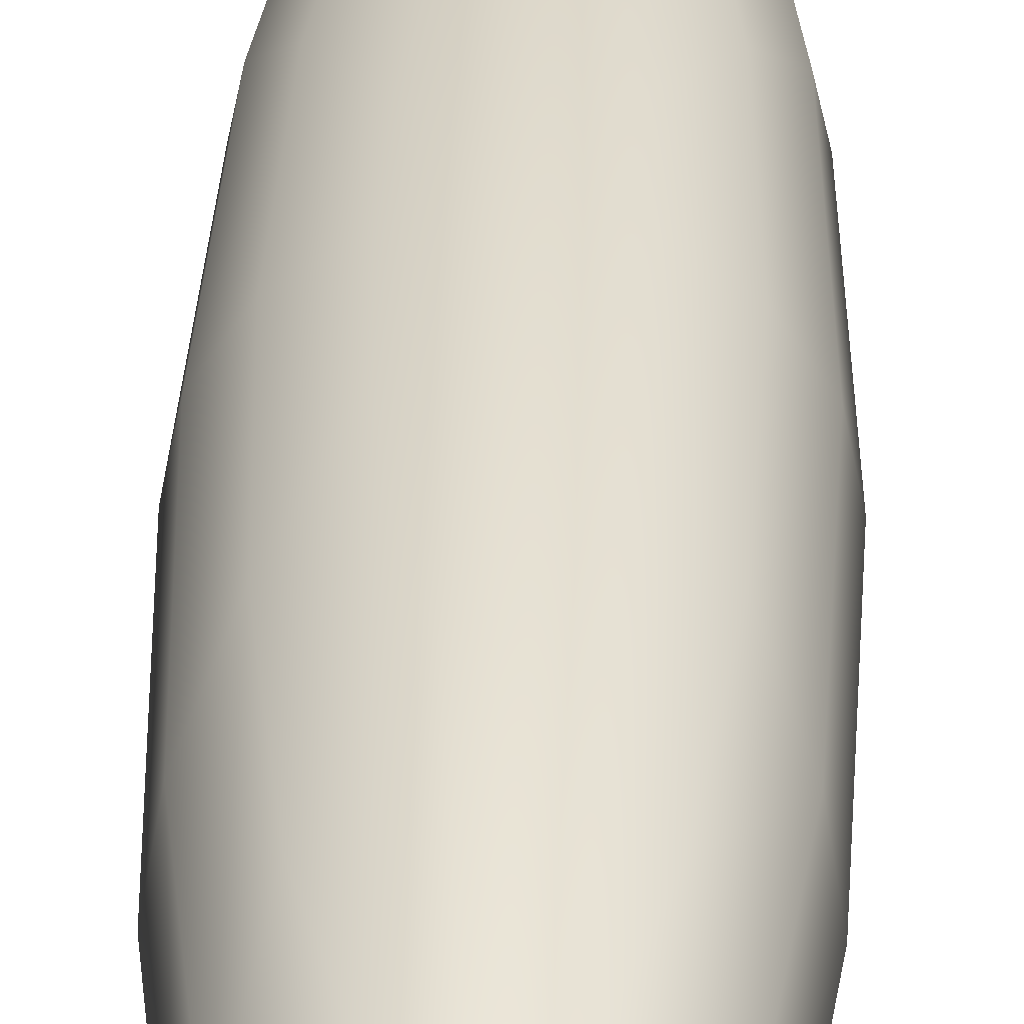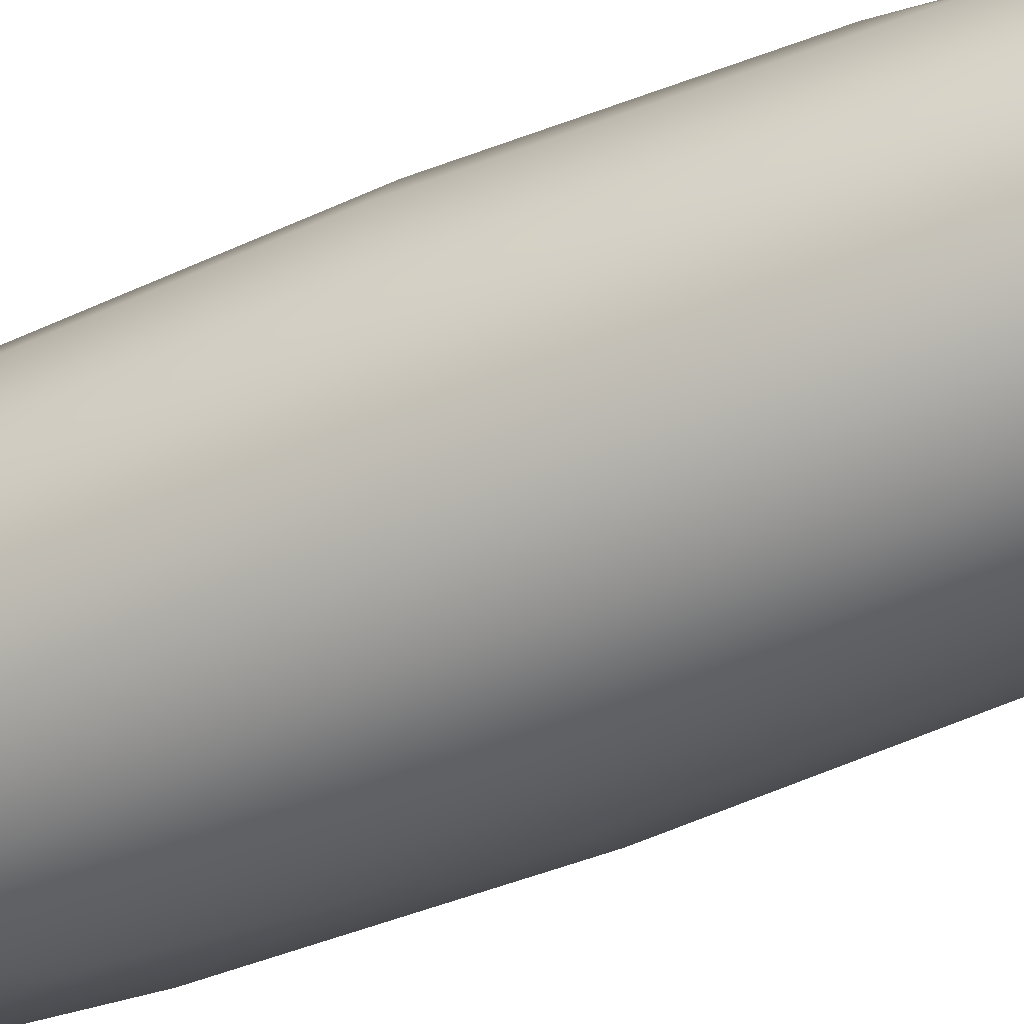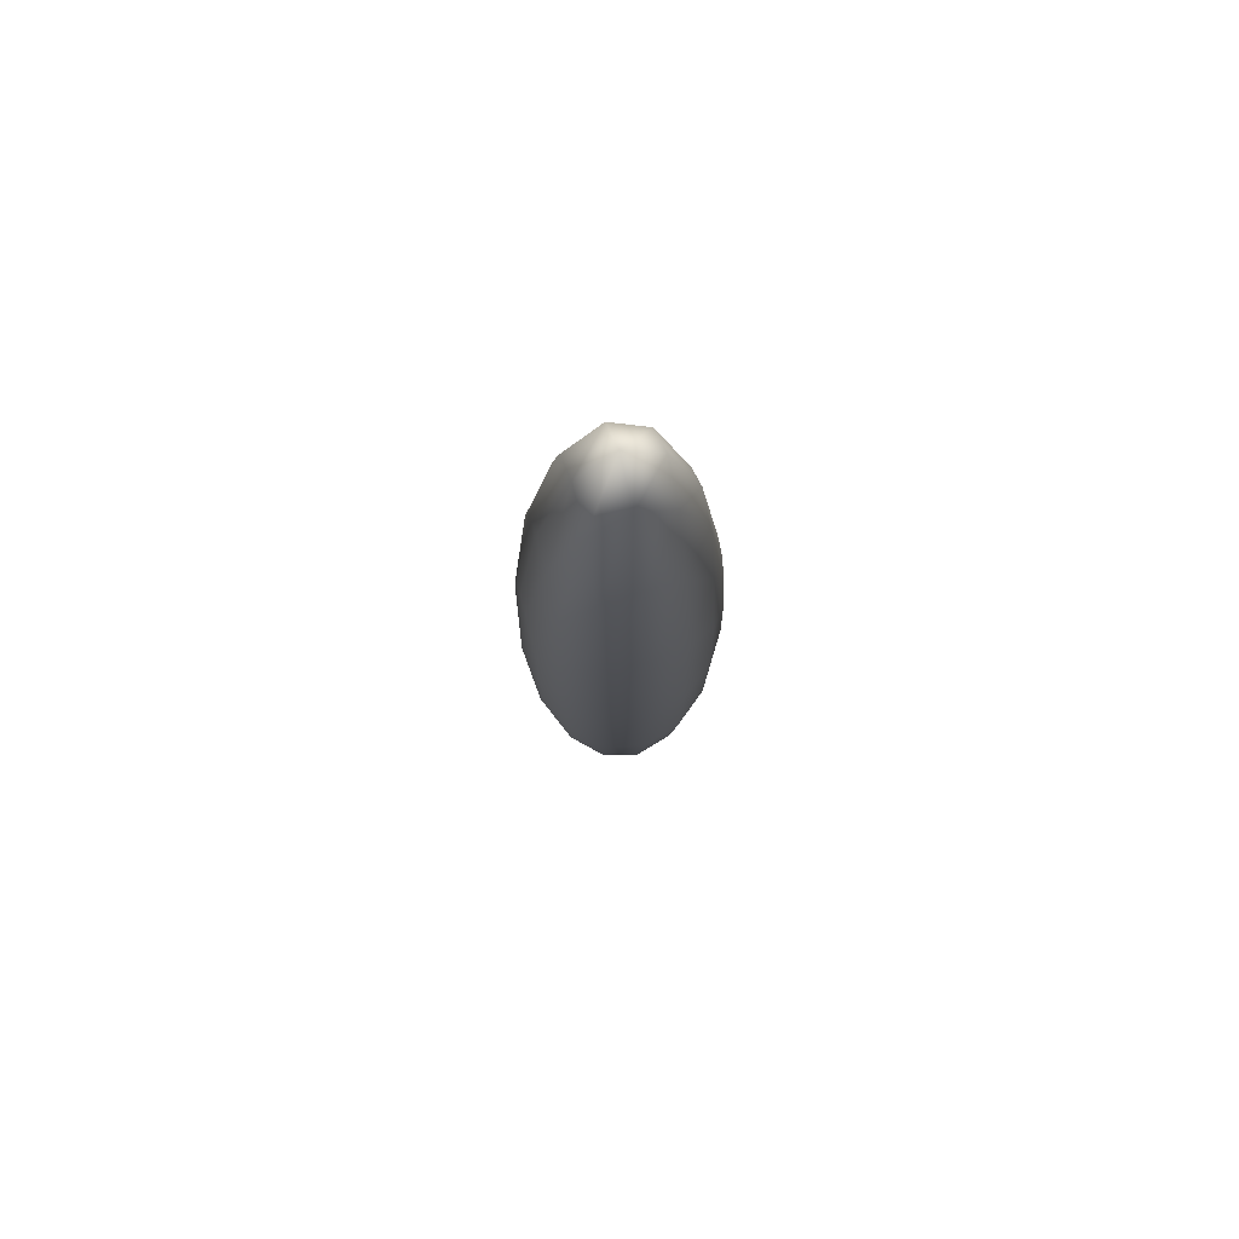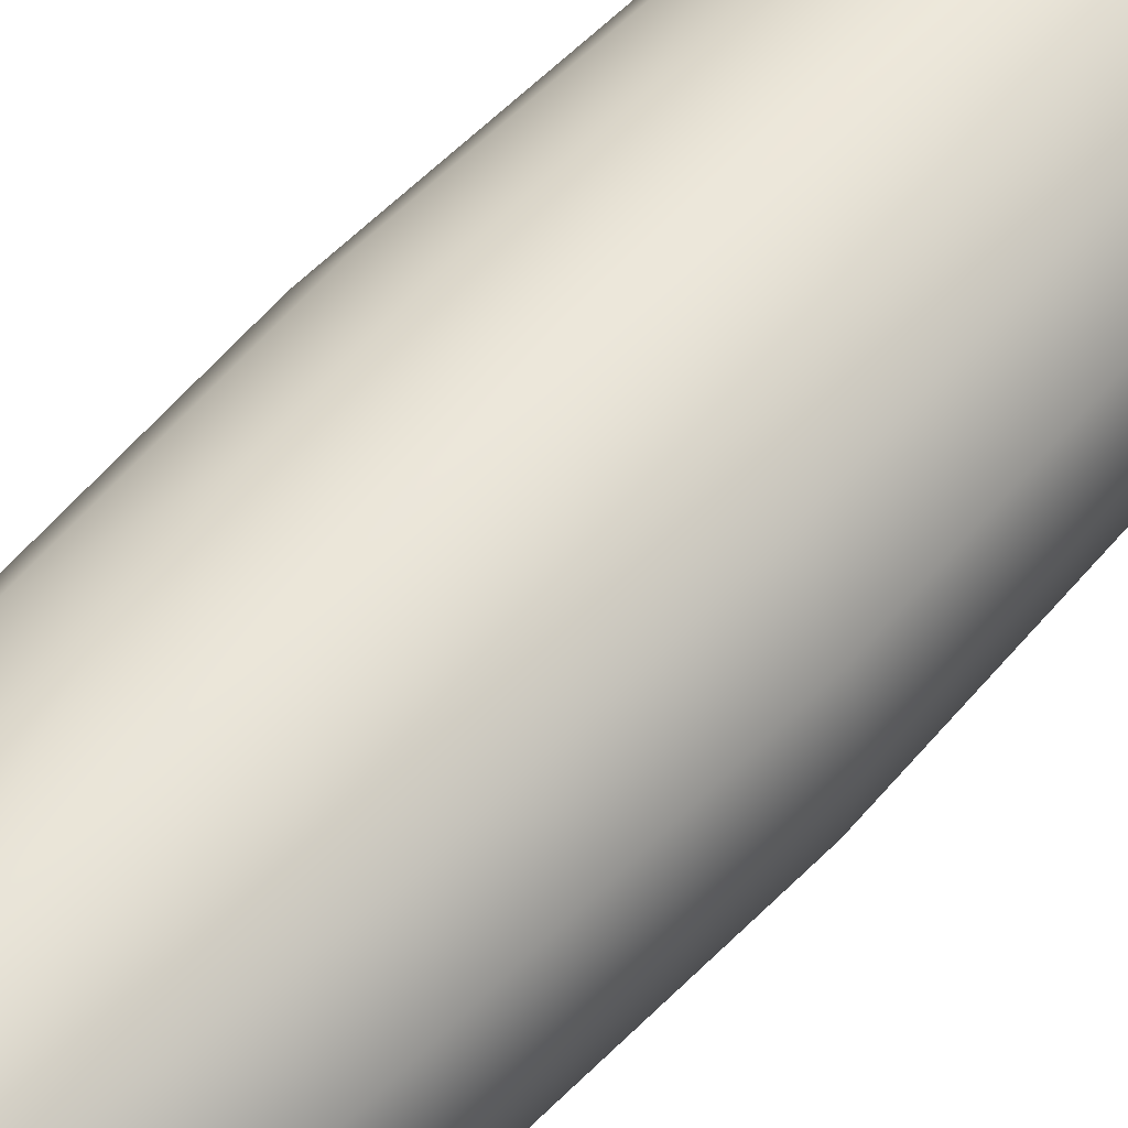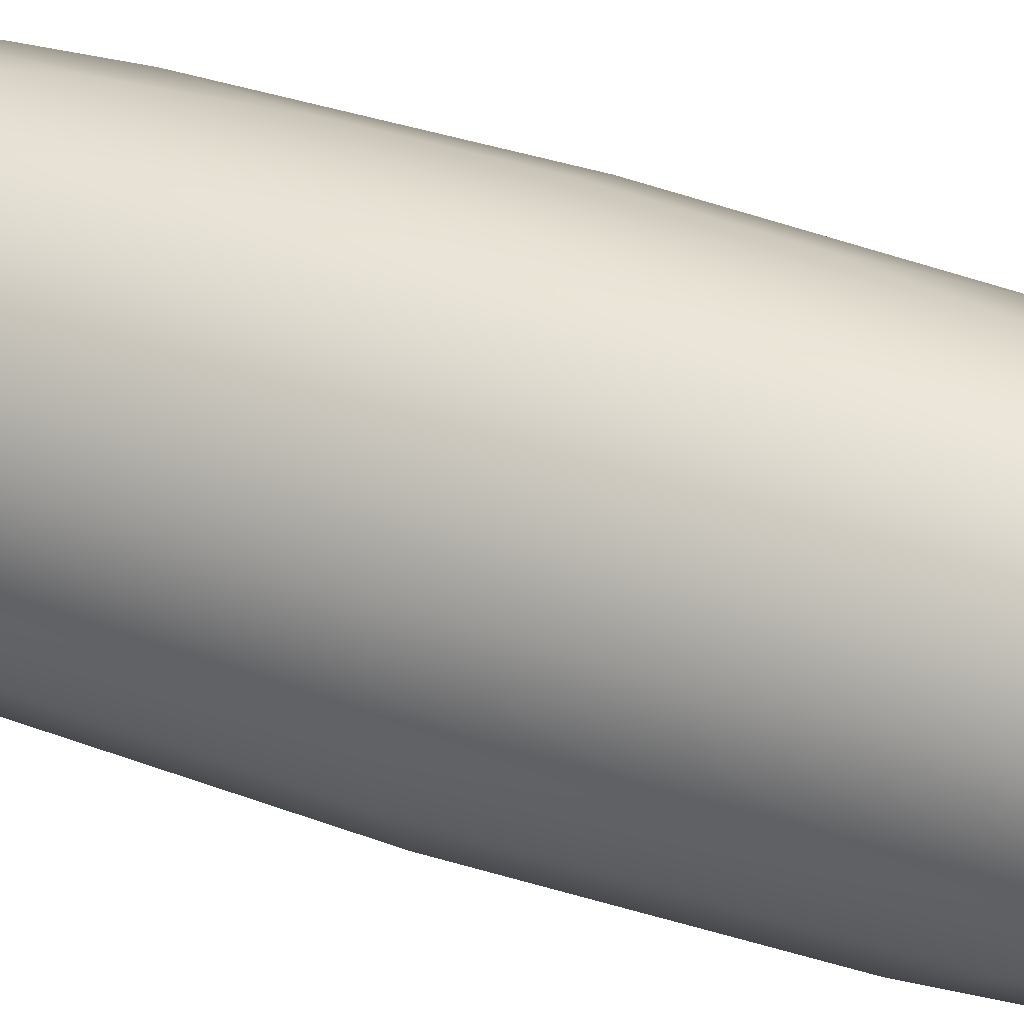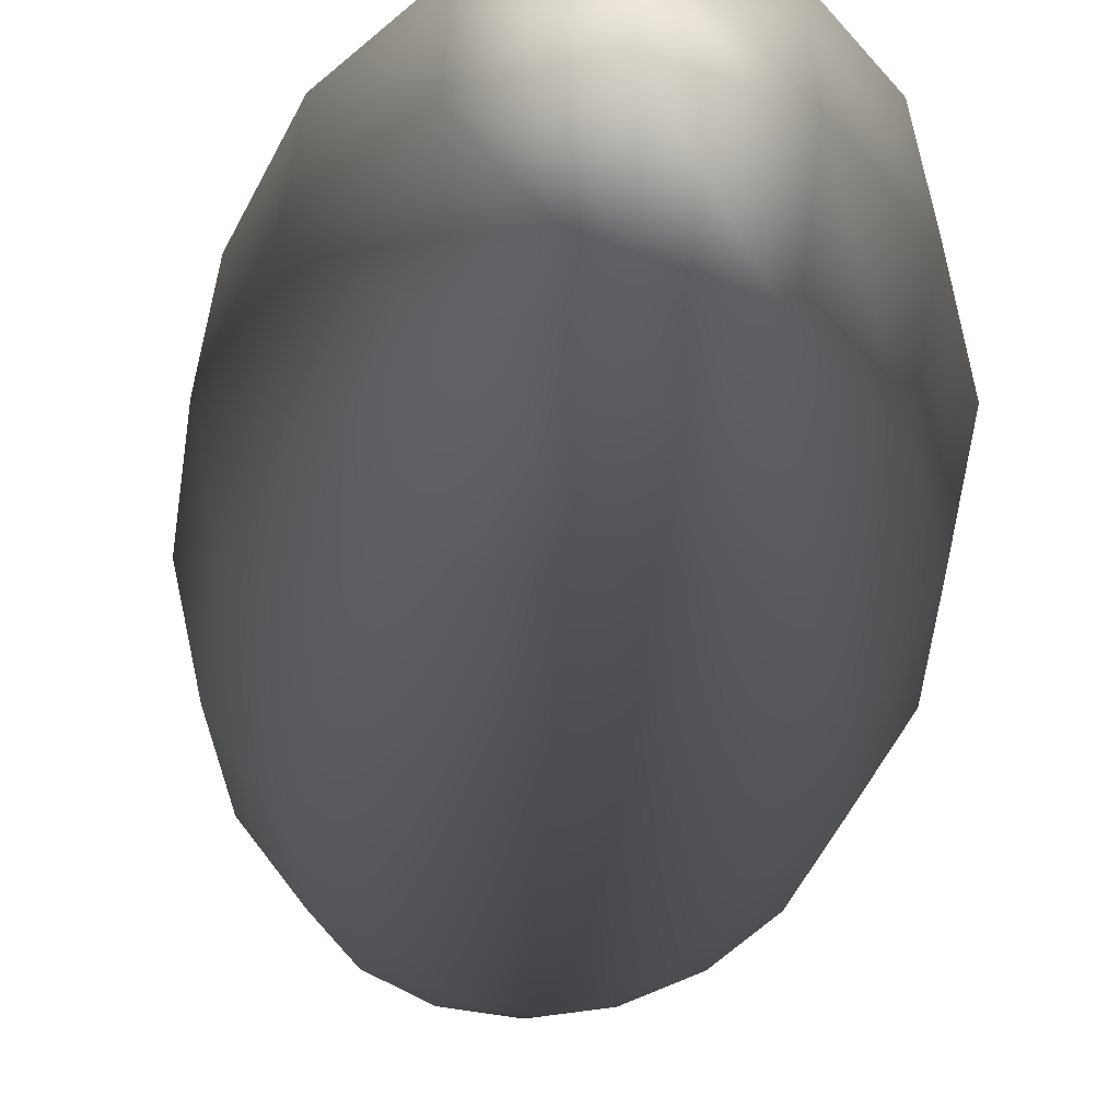
<metadata>
{"format":"obj","ext":"obj","renderer":"f3d","projection":"perspective","resolution":1024,"background":"white","views":[{"elev":33.8,"azim":1.5,"up":"+Y"},{"elev":-46.2,"azim":116.6,"up":"+Y"},{"elev":76.0,"azim":73.3,"up":"+Z"},{"elev":53.2,"azim":-140.0,"up":"+Y"},{"elev":39.1,"azim":-66.1,"up":"+Y"},{"elev":-10.8,"azim":-1.7,"up":"+Y"}]}
</metadata>
<code>
o sphere1
v 1.837 4.435 -4.09e-17
v 1.697 4.435 3.661
v 1.299 4.435 6.765
v 0.7029 4.435 8.839
v -6.216e-16 4.435 9.567
v -0.7029 4.435 8.839
v -1.299 4.435 6.765
v -1.697 4.435 3.661
v -1.837 4.435 1.131e-15
v -1.697 4.435 -3.661
v -1.299 4.435 -6.765
v -0.7029 4.435 -8.839
v -1.072e-15 4.435 -9.567
v 0.7029 4.435 -8.839
v 1.299 4.435 -6.765
v 1.697 4.435 -3.661
v 3.394 3.394 -4.09e-17
v 3.136 3.394 6.765
v 2.4 3.394 12.5
v 1.299 3.394 16.33
v -5.263e-16 3.394 17.68
v -1.299 3.394 16.33
v -2.4 3.394 12.5
v -3.136 3.394 6.765
v -3.394 3.394 2.124e-15
v -3.136 3.394 -6.765
v -2.4 3.394 -12.5
v -1.299 3.394 -16.33
v -1.358e-15 3.394 -17.68
v 1.299 3.394 -16.33
v 2.4 3.394 -12.5
v 3.136 3.394 -6.765
v 4.435 1.837 -4.09e-17
v 4.097 1.837 8.839
v 3.136 1.837 16.33
v 1.697 1.837 21.34
v -4.626e-16 1.837 23.1
v -1.697 1.837 21.34
v -3.136 1.837 16.33
v -4.097 1.837 8.839
v -4.435 1.837 2.788e-15
v -4.097 1.837 -8.839
v -3.136 1.837 -16.33
v -1.697 1.837 -21.34
v -1.549e-15 1.837 -23.1
v 1.697 1.837 -21.34
v 3.136 1.837 -16.33
v 4.097 1.837 -8.839
v 4.8 8.81e-16 -4.09e-17
v 4.435 8.81e-16 9.567
v 3.394 8.81e-16 17.68
v 1.837 8.81e-16 23.1
v -4.402e-16 8.81e-16 25
v -1.837 8.81e-16 23.1
v -3.394 8.81e-16 17.68
v -4.435 8.81e-16 9.567
v -4.8 8.81e-16 3.021e-15
v -4.435 8.81e-16 -9.567
v -3.394 8.81e-16 -17.68
v -1.837 8.81e-16 -23.1
v -1.616e-15 8.81e-16 -25
v 1.837 8.81e-16 -23.1
v 3.394 8.81e-16 -17.68
v 4.435 8.81e-16 -9.567
v 4.435 -1.837 -4.09e-17
v 4.097 -1.837 8.839
v 3.136 -1.837 16.33
v 1.697 -1.837 21.34
v -4.626e-16 -1.837 23.1
v -1.697 -1.837 21.34
v -3.136 -1.837 16.33
v -4.097 -1.837 8.839
v -4.435 -1.837 2.788e-15
v -4.097 -1.837 -8.839
v -3.136 -1.837 -16.33
v -1.697 -1.837 -21.34
v -1.549e-15 -1.837 -23.1
v 1.697 -1.837 -21.34
v 3.136 -1.837 -16.33
v 4.097 -1.837 -8.839
v 3.394 -3.394 -4.09e-17
v 3.136 -3.394 6.765
v 2.4 -3.394 12.5
v 1.299 -3.394 16.33
v -5.263e-16 -3.394 17.68
v -1.299 -3.394 16.33
v -2.4 -3.394 12.5
v -3.136 -3.394 6.765
v -3.394 -3.394 2.124e-15
v -3.136 -3.394 -6.765
v -2.4 -3.394 -12.5
v -1.299 -3.394 -16.33
v -1.358e-15 -3.394 -17.68
v 1.299 -3.394 -16.33
v 2.4 -3.394 -12.5
v 3.136 -3.394 -6.765
v 1.837 -4.435 -4.09e-17
v 1.697 -4.435 3.661
v 1.299 -4.435 6.765
v 0.7029 -4.435 8.839
v -6.216e-16 -4.435 9.567
v -0.7029 -4.435 8.839
v -1.299 -4.435 6.765
v -1.697 -4.435 3.661
v -1.837 -4.435 1.131e-15
v -1.697 -4.435 -3.661
v -1.299 -4.435 -6.765
v -0.7029 -4.435 -8.839
v -1.072e-15 -4.435 -9.567
v 0.7029 -4.435 -8.839
v 1.299 -4.435 -6.765
v 1.697 -4.435 -3.661
v -7.341e-16 4.8 -4.09e-17
v -7.341e-16 -4.8 -4.09e-17
g sphere1_default2
f 1 17 32 16
f 1 113 2
f 2 18 17 1
f 2 113 3
f 3 19 18 2
f 3 113 4
f 4 20 19 3
f 4 113 5
f 5 21 20 4
f 5 113 6
f 6 22 21 5
f 6 113 7
f 7 23 22 6
f 7 113 8
f 8 24 23 7
f 8 113 9
f 9 25 24 8
f 9 113 10
f 10 26 25 9
f 10 113 11
f 11 27 26 10
f 11 113 12
f 12 28 27 11
f 12 113 13
f 13 29 28 12
f 13 113 14
f 14 30 29 13
f 14 113 15
f 15 31 30 14
f 15 113 16
f 16 32 31 15
f 16 113 1
f 17 33 48 32
f 18 34 33 17
f 19 35 34 18
f 20 36 35 19
f 21 37 36 20
f 22 38 37 21
f 23 39 38 22
f 24 40 39 23
f 25 41 40 24
f 26 42 41 25
f 27 43 42 26
f 28 44 43 27
f 29 45 44 28
f 30 46 45 29
f 31 47 46 30
f 32 48 47 31
f 33 49 64 48
f 34 50 49 33
f 35 51 50 34
f 36 52 51 35
f 37 53 52 36
f 38 54 53 37
f 39 55 54 38
f 40 56 55 39
f 41 57 56 40
f 42 58 57 41
f 43 59 58 42
f 44 60 59 43
f 45 61 60 44
f 46 62 61 45
f 47 63 62 46
f 48 64 63 47
f 49 65 80 64
f 50 66 65 49
f 51 67 66 50
f 52 68 67 51
f 53 69 68 52
f 54 70 69 53
f 55 71 70 54
f 56 72 71 55
f 57 73 72 56
f 58 74 73 57
f 59 75 74 58
f 60 76 75 59
f 61 77 76 60
f 62 78 77 61
f 63 79 78 62
f 64 80 79 63
f 65 81 96 80
f 66 82 81 65
f 67 83 82 66
f 68 84 83 67
f 69 85 84 68
f 70 86 85 69
f 71 87 86 70
f 72 88 87 71
f 73 89 88 72
f 74 90 89 73
f 75 91 90 74
f 76 92 91 75
f 77 93 92 76
f 78 94 93 77
f 79 95 94 78
f 80 96 95 79
f 81 97 112 96
f 82 98 97 81
f 83 99 98 82
f 84 100 99 83
f 85 101 100 84
f 86 102 101 85
f 87 103 102 86
f 88 104 103 87
f 89 105 104 88
f 90 106 105 89
f 91 107 106 90
f 92 108 107 91
f 93 109 108 92
f 94 110 109 93
f 95 111 110 94
f 96 112 111 95
f 97 114 112
f 98 114 97
f 99 114 98
f 100 114 99
f 101 114 100
f 102 114 101
f 103 114 102
f 104 114 103
f 105 114 104
f 106 114 105
f 107 114 106
f 108 114 107
f 109 114 108
f 110 114 109
f 111 114 110
f 112 114 111

</code>
